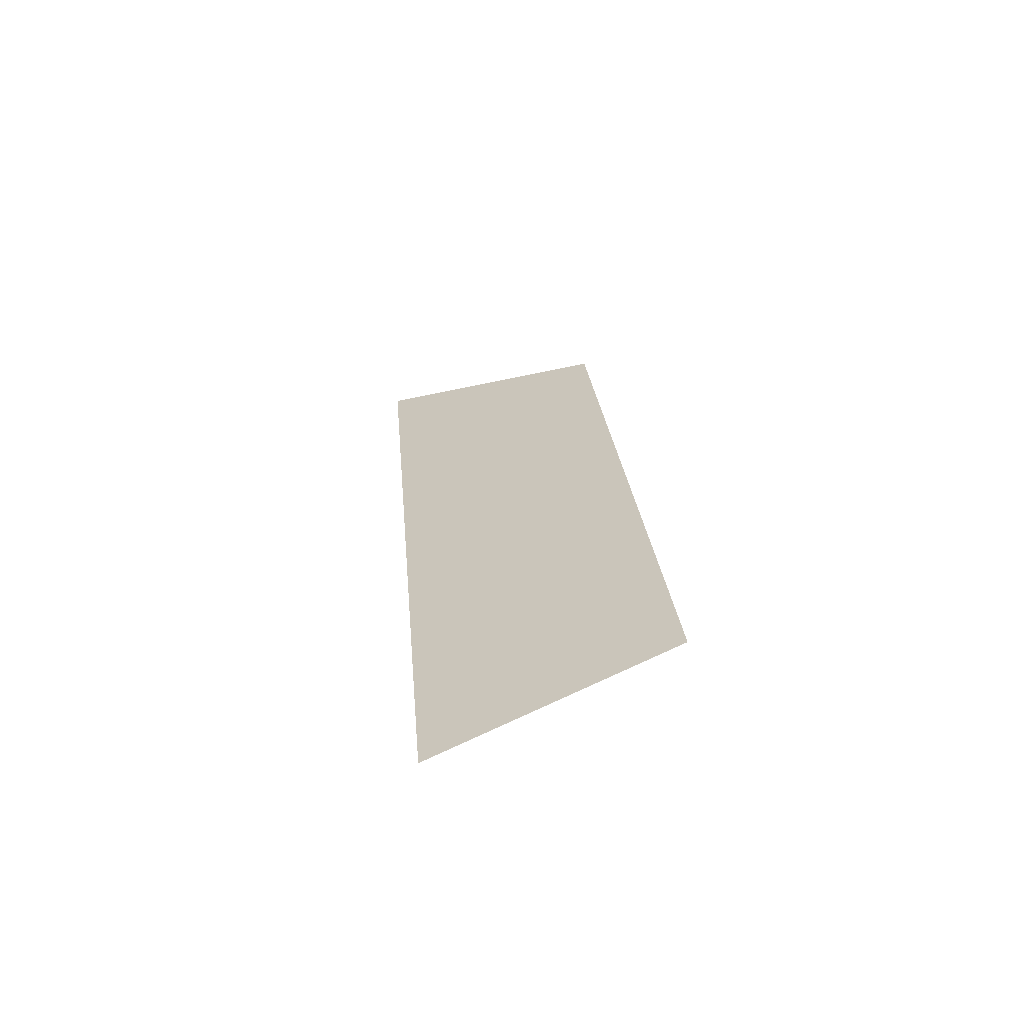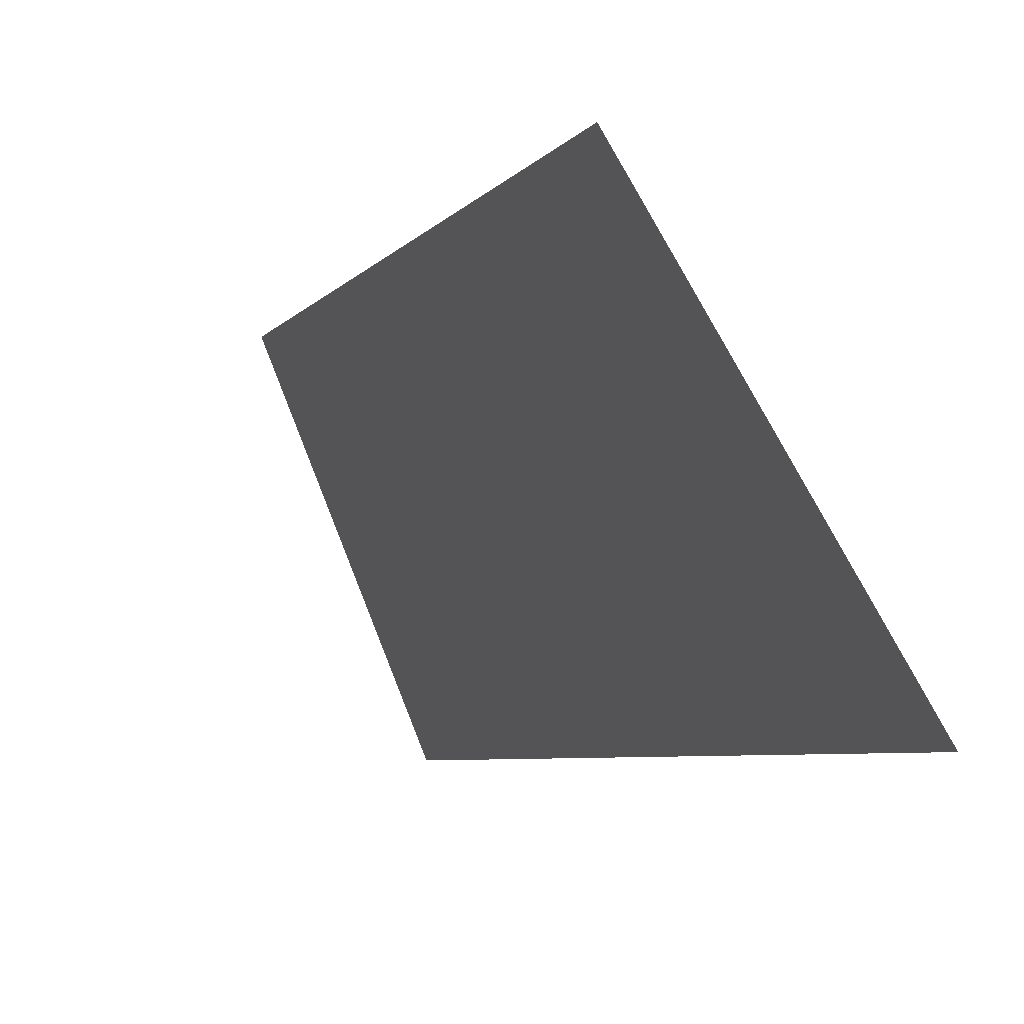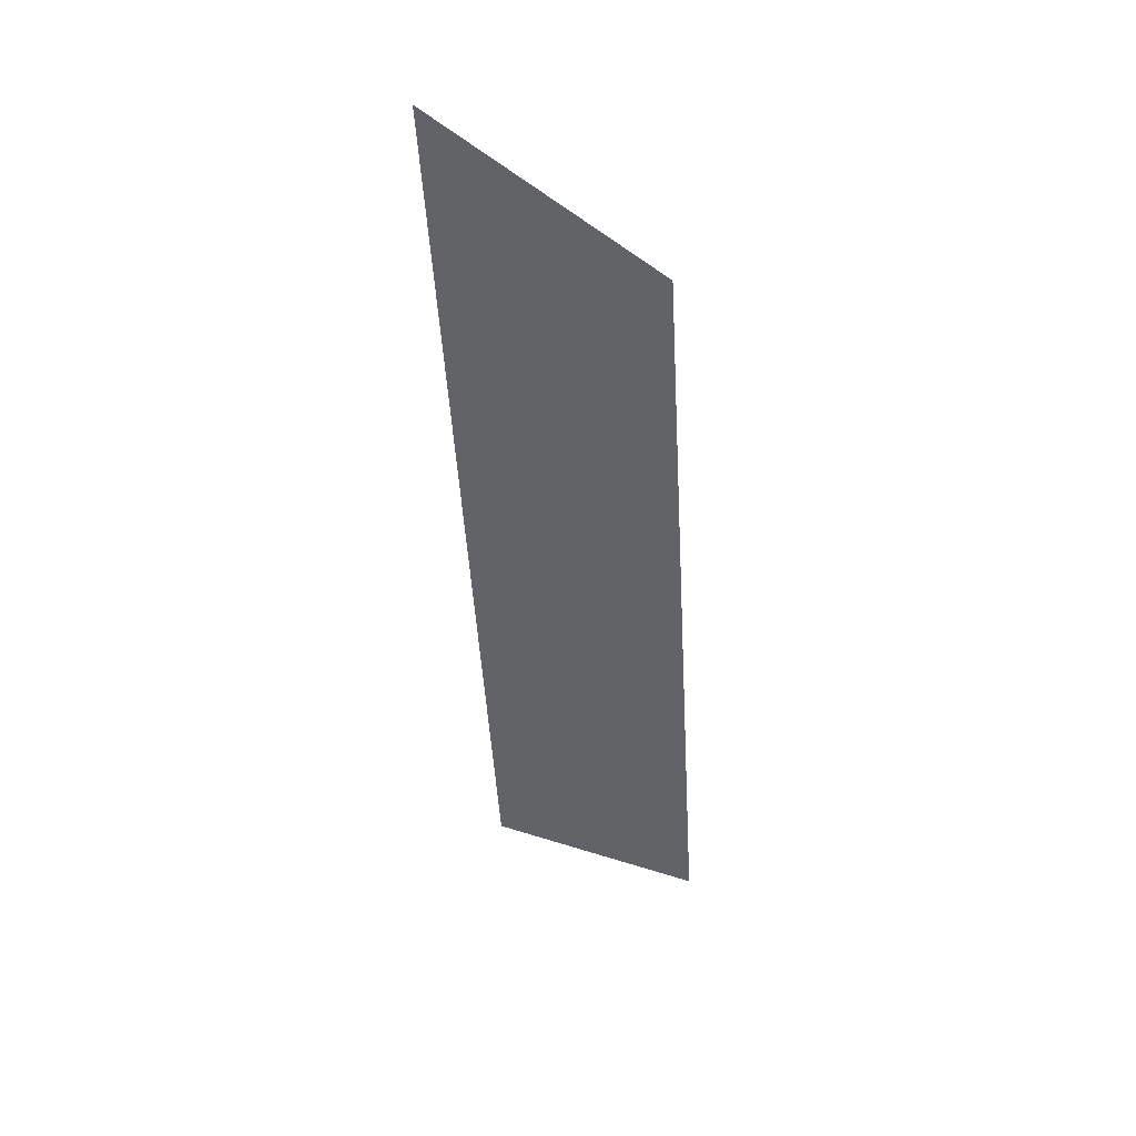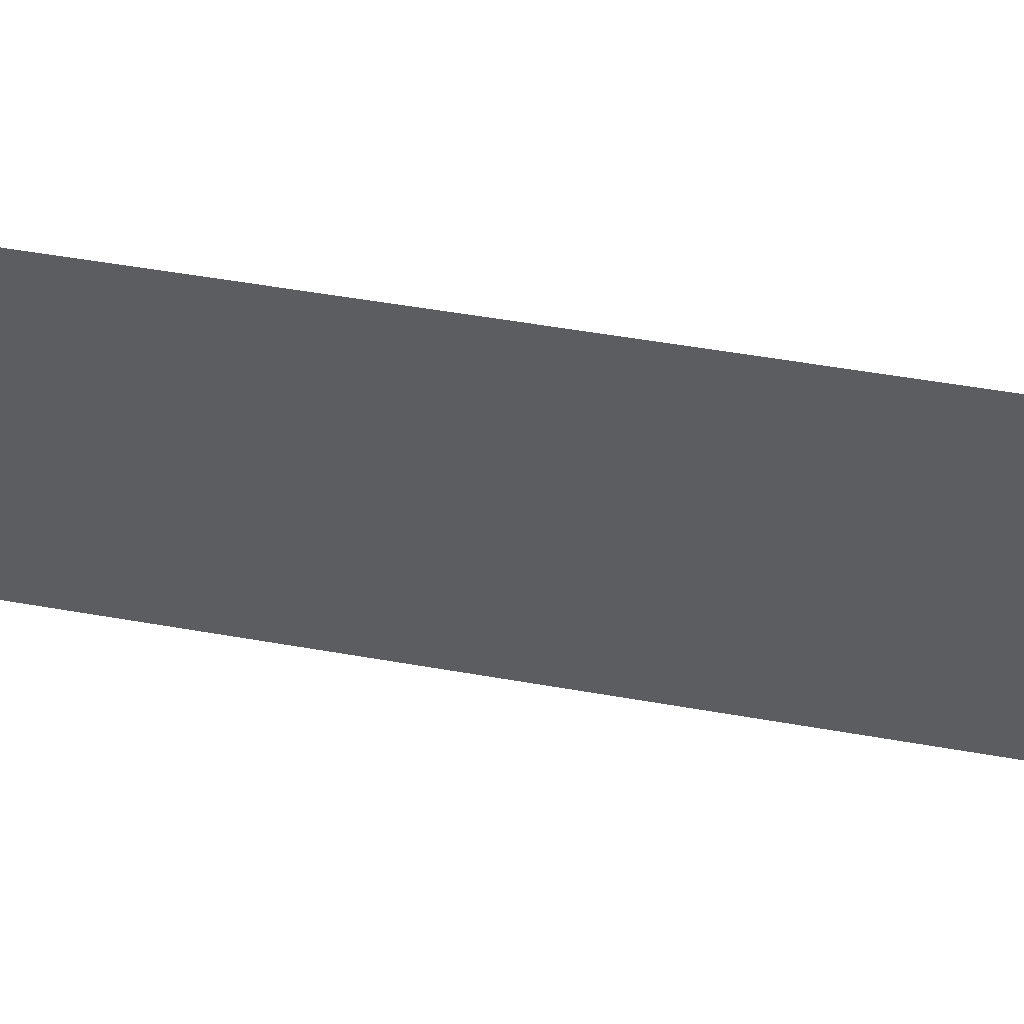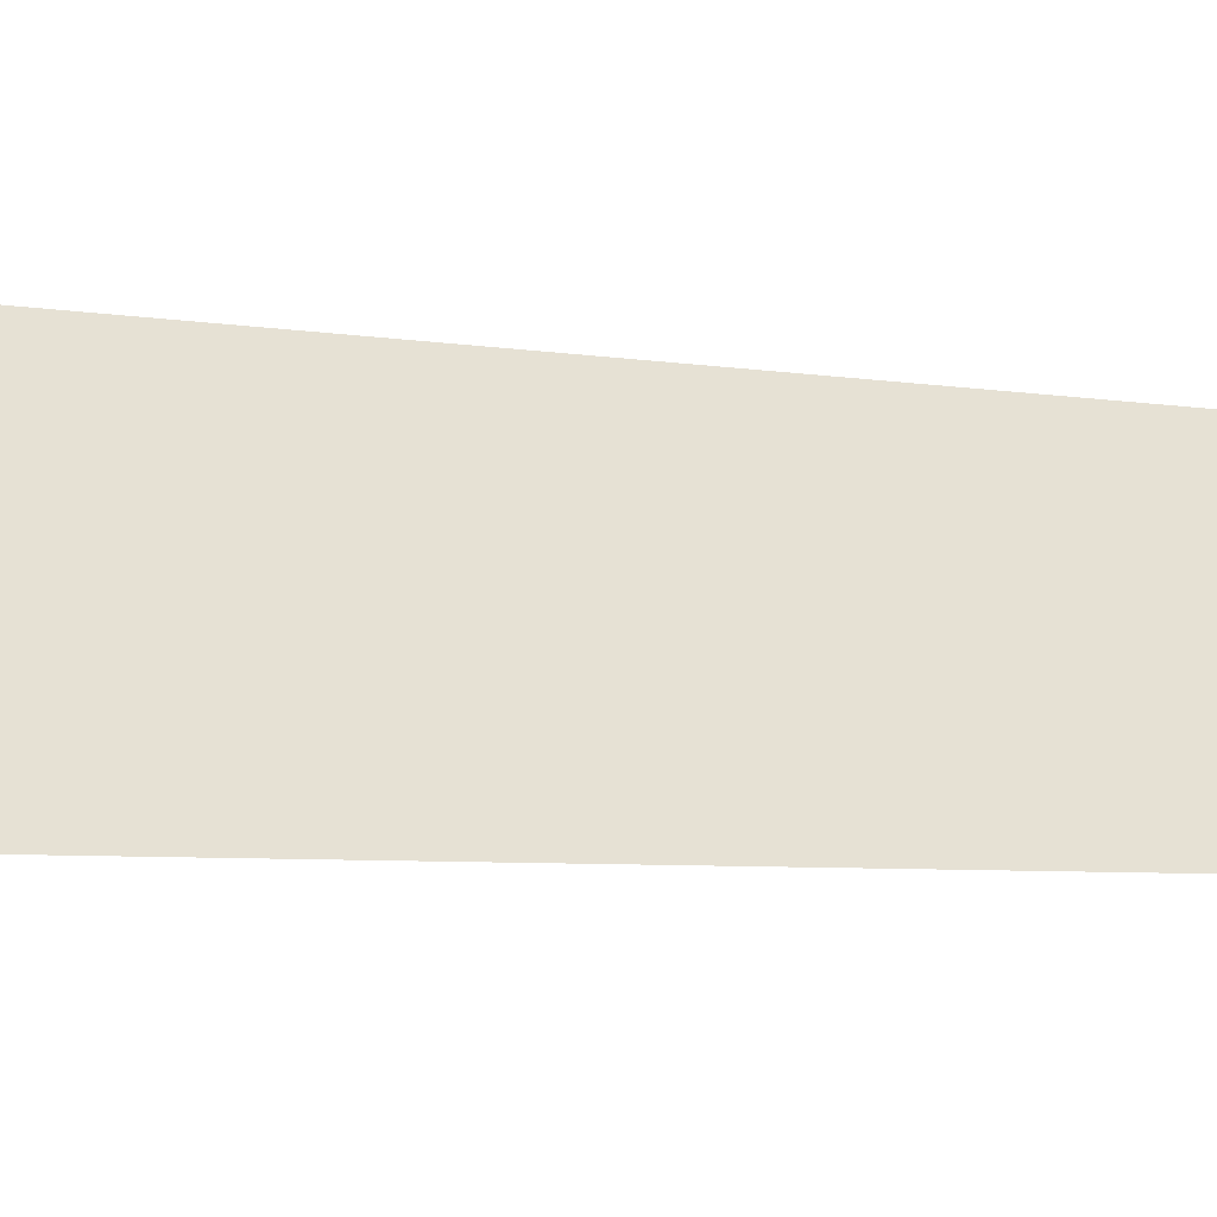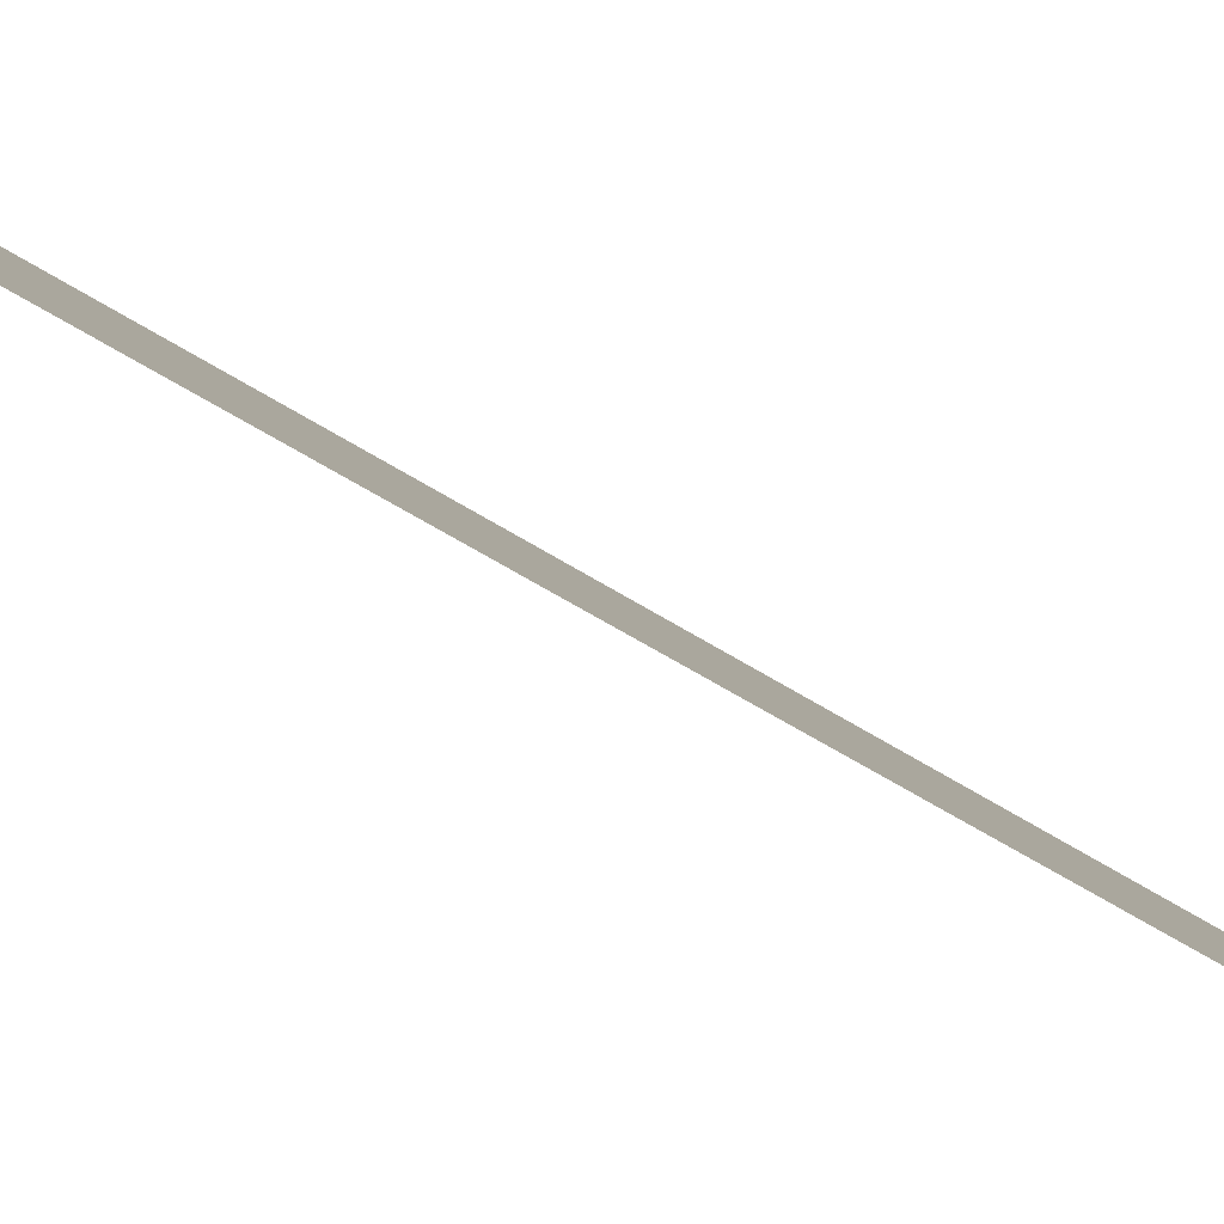
<metadata>
{"format":"obj","ext":"obj","renderer":"f3d","projection":"perspective","resolution":1024,"background":"white","views":[{"elev":-62.2,"azim":133.8,"up":"+Z"},{"elev":-10.1,"azim":-12.7,"up":"+Y"},{"elev":46.4,"azim":147.7,"up":"+Z"},{"elev":75.9,"azim":100.4,"up":"+Y"},{"elev":-15.6,"azim":56.2,"up":"+Y"},{"elev":-57.4,"azim":53.1,"up":"+Y"}]}
</metadata>
<code>
o Group12/mesh10/mesh10-geometry#mesh10-geometry
v 0.1858 0.02406 0.1722
v 0.1761 0.0363 0.2478
v 0.1858 0.0149 0.2546
v 0.1761 0.04394 0.179
f 1 2 3
f 2 1 4
f 3 2 1
f 4 1 2

</code>
